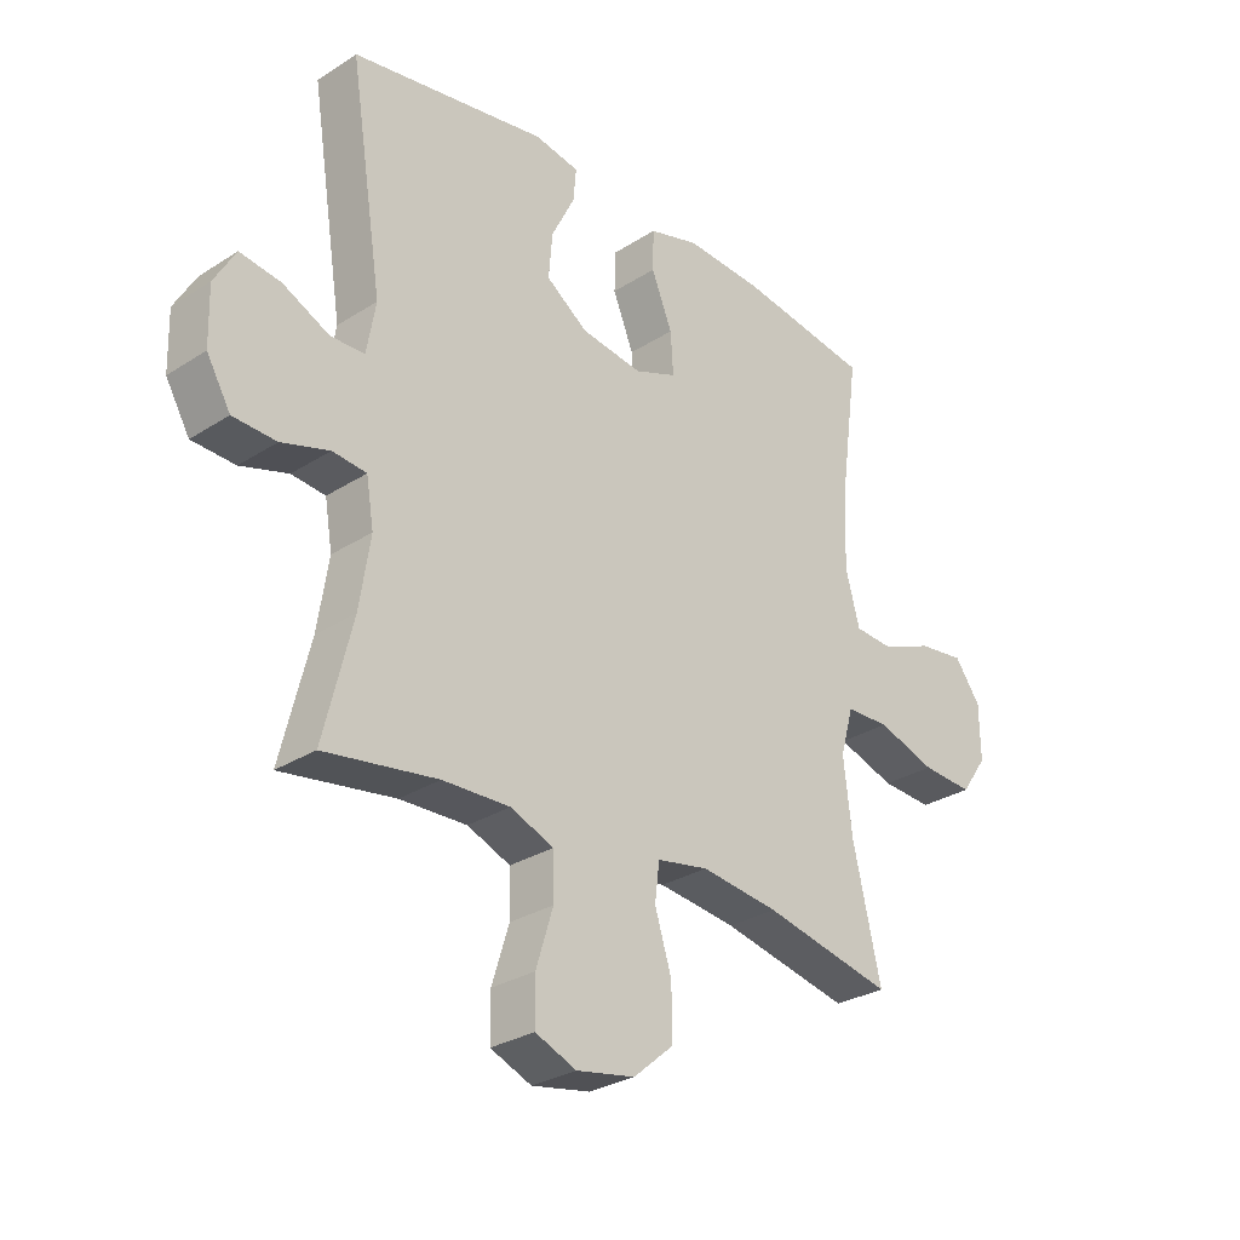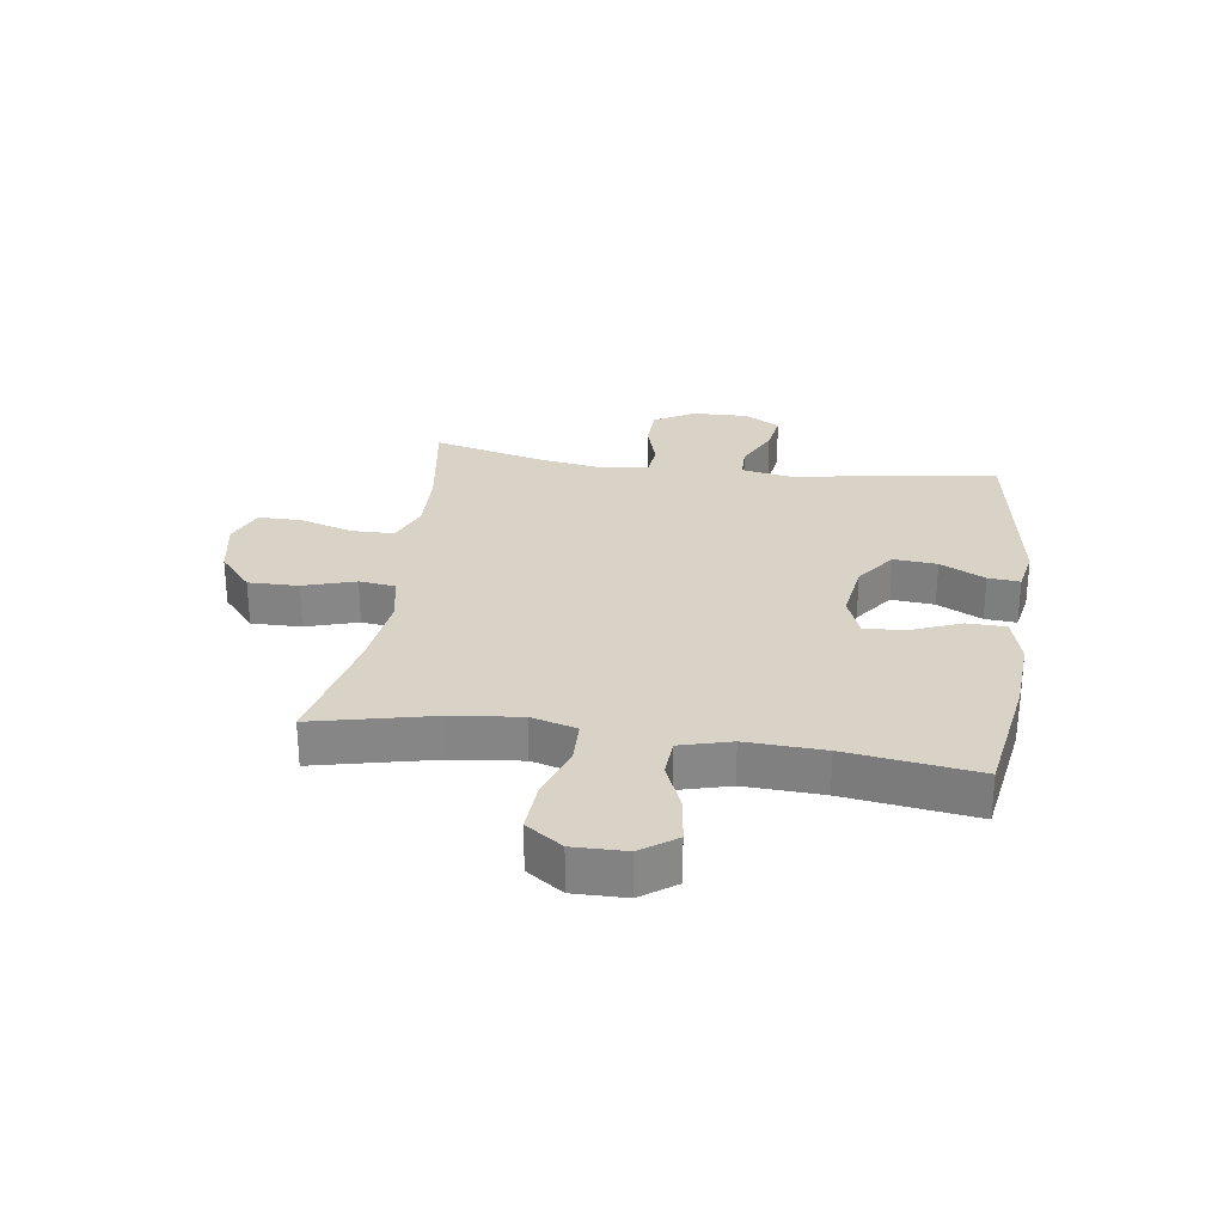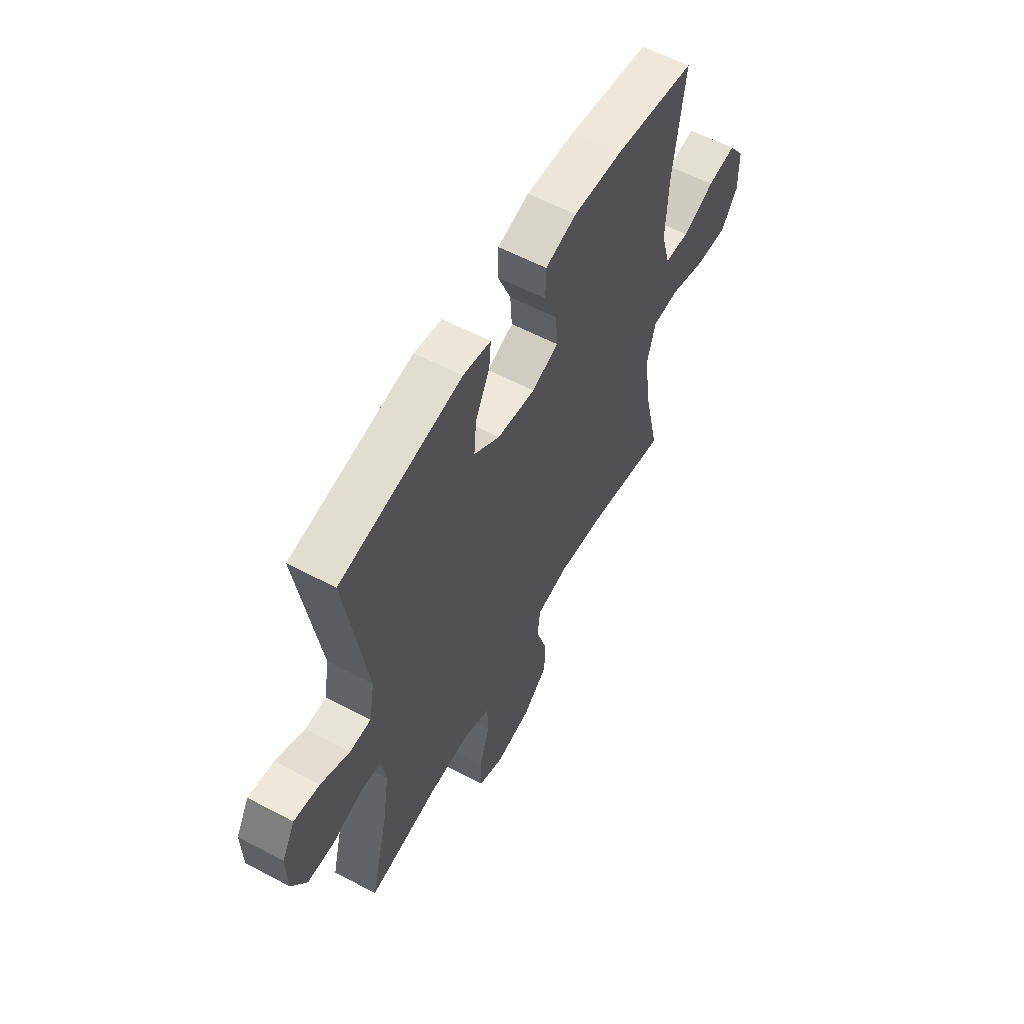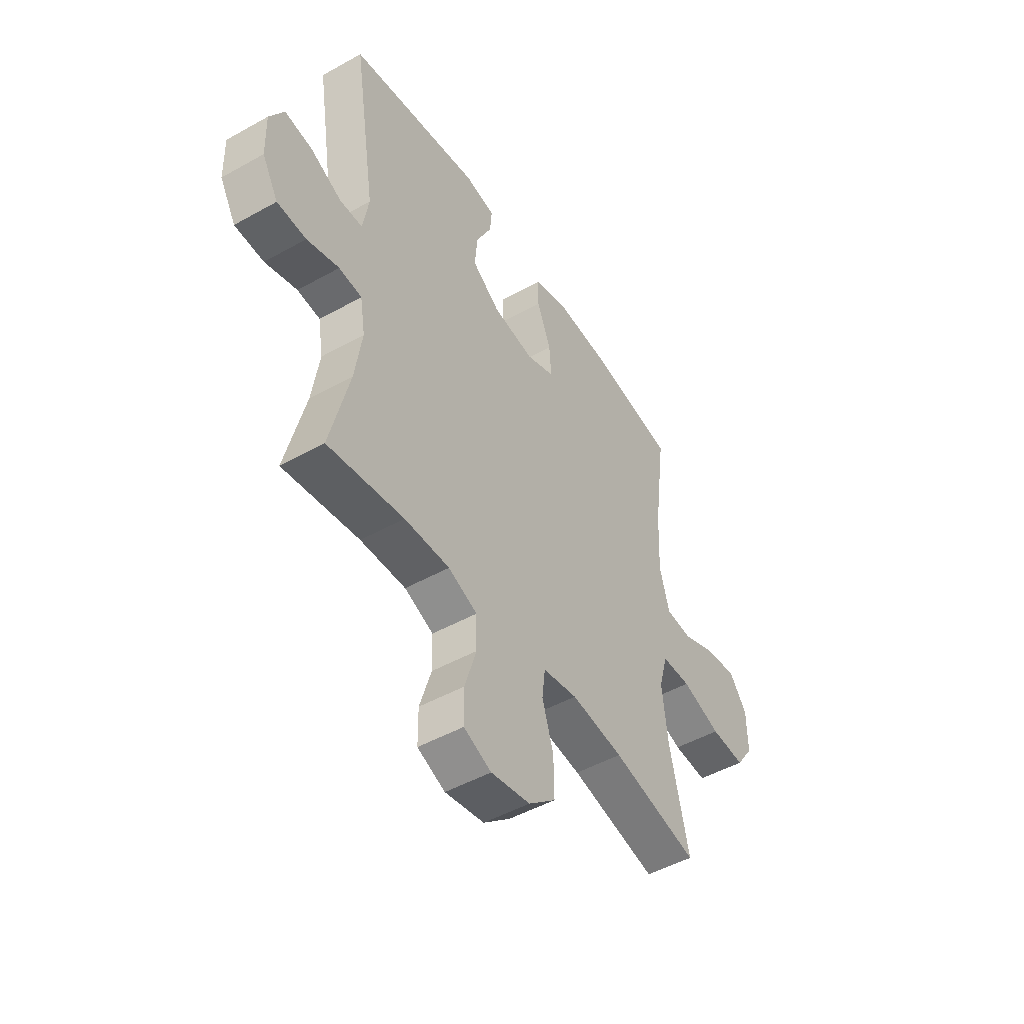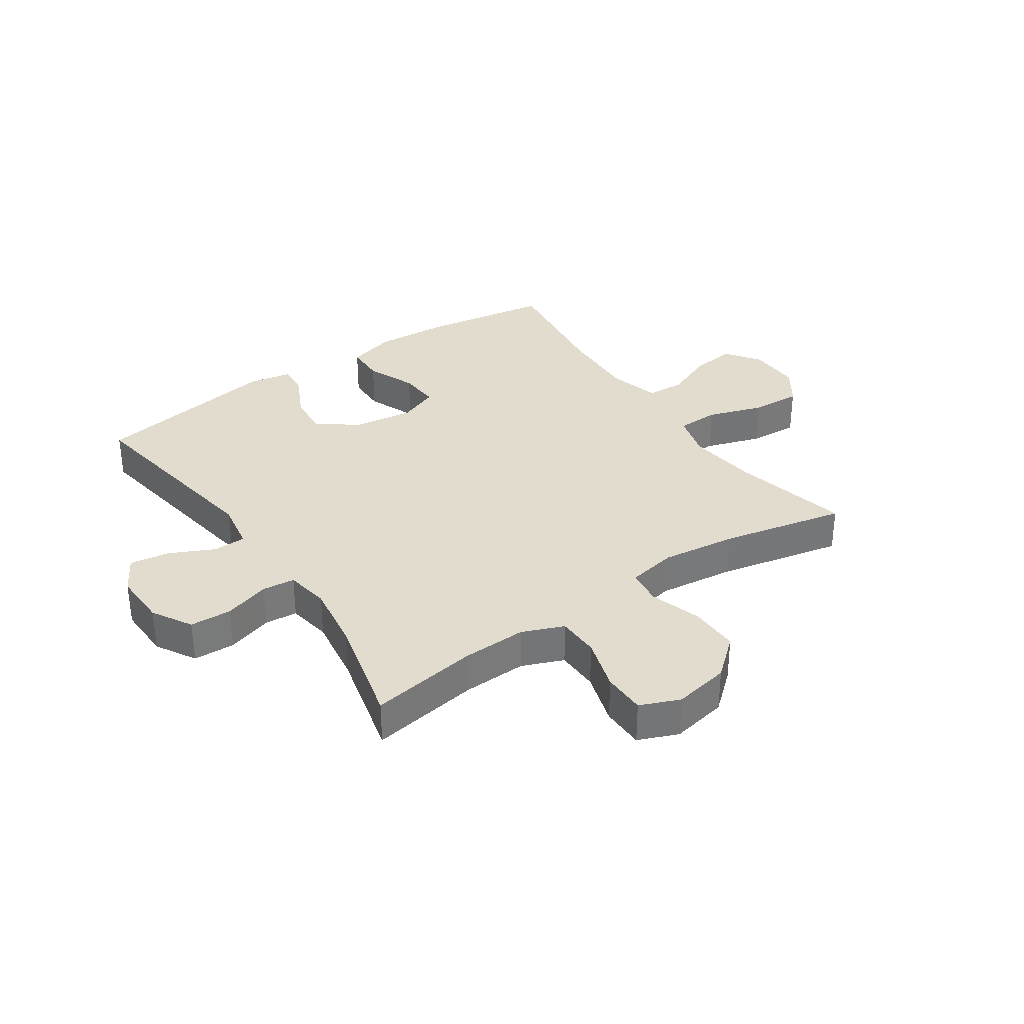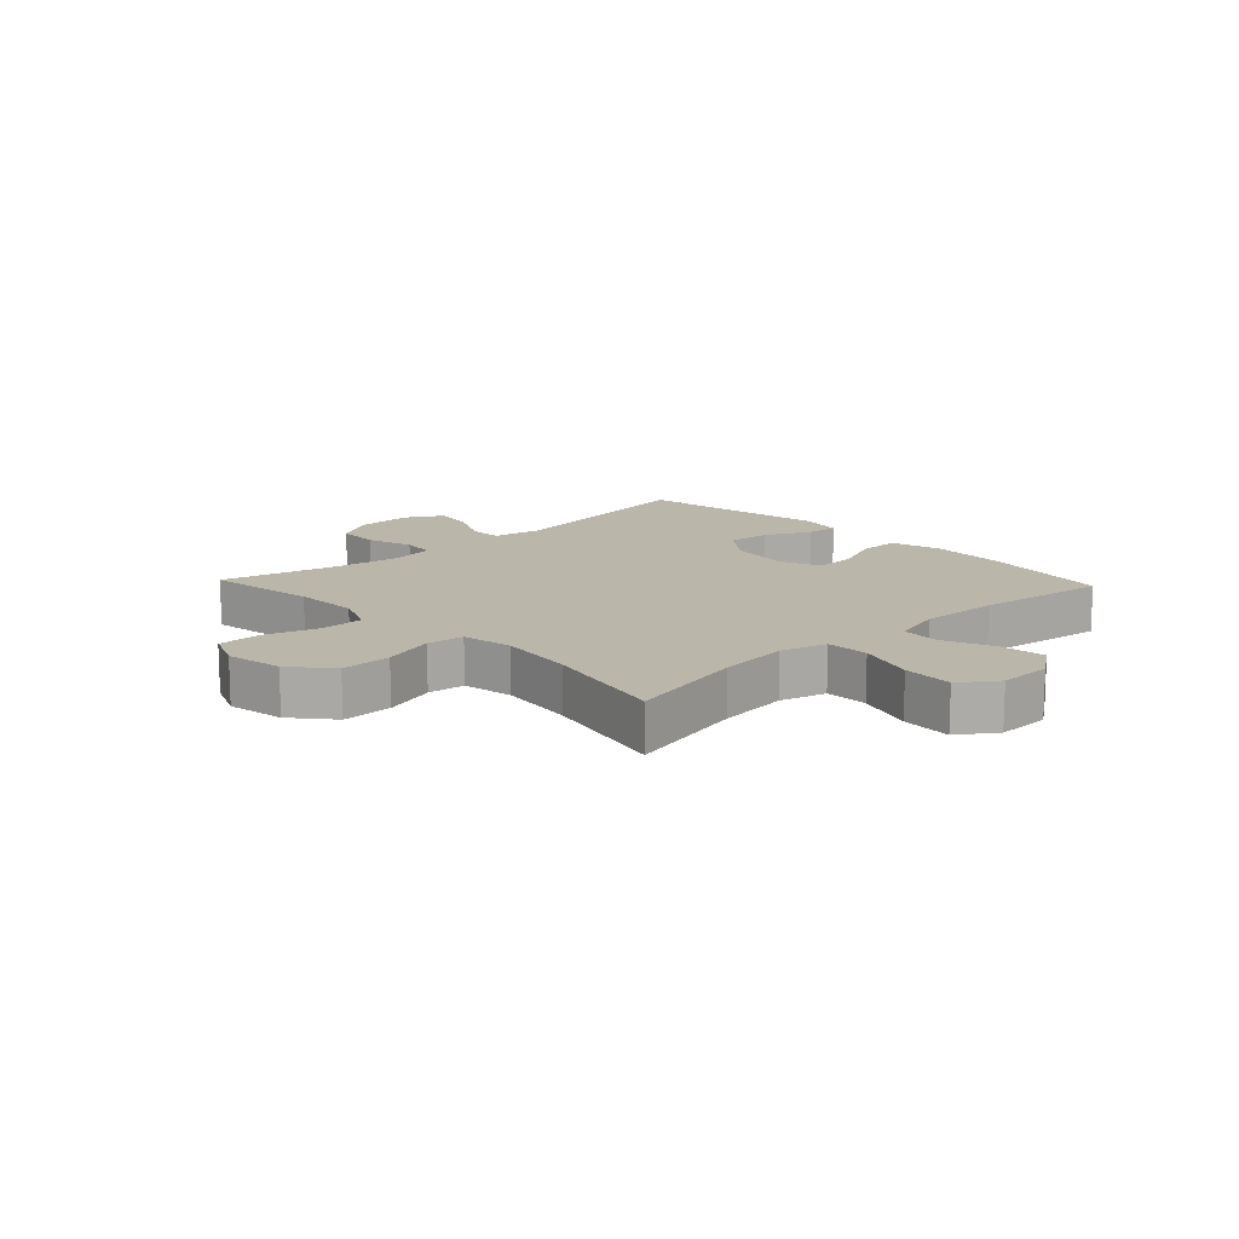
<metadata>
{"format":"obj","ext":"obj","renderer":"f3d","projection":"perspective","resolution":1024,"background":"white","views":[{"elev":-28.9,"azim":133.7,"up":"+Z"},{"elev":28.1,"azim":-81.8,"up":"+Y"},{"elev":58.5,"azim":118.7,"up":"+Z"},{"elev":-48.5,"azim":122.0,"up":"+Z"},{"elev":34.0,"azim":145.6,"up":"+Y"},{"elev":13.8,"azim":-133.2,"up":"+Y"}]}
</metadata>
<code>
o path1930_path1930.001
v 0.4581 0.0375 -0.2798
v 0.44 0.0375 -0.1625
v 0.4526 0.0375 -0.08535
v 0.5101 0.0375 -0.07949
v 0.5907 0.0375 -0.1043
v 0.6639 0.0375 -0.1011
v 0.7044 0.0375 -0.0312
v 0.7067 0.0375 0.06512
v 0.6707 0.0375 0.1276
v 0.6013 0.0375 0.1173
v 0.523 0.0375 0.07944
v 0.4656 0.0375 0.0807
v 0.4504 0.0375 0.1669
v 0.5066 0.0375 0.5265
v 0.1769 0.0375 0.5813
v 0.1012 0.0375 0.567
v 0.1061 0.0375 0.5118
v 0.1453 0.0375 0.4335
v 0.1519 0.0375 0.3577
v 0.08138 0.0375 0.307
v -0.02251 0.0375 0.2918
v -0.09398 0.0375 0.3197
v -0.08941 0.0375 0.391
v -0.0541 0.0375 0.4781
v -0.05553 0.0375 0.5462
v -0.1405 0.0375 0.57
v -0.2728 0.0375 0.5619
v -0.4951 0.0375 0.5265
v -0.4643 0.0375 0.2982
v -0.4584 0.0375 0.1616
v -0.4828 0.0375 0.07269
v -0.5492 0.0375 0.06862
v -0.6362 0.0375 0.1043
v -0.7141 0.0375 0.114
v -0.7577 0.0375 0.05314
v -0.759 0.0375 -0.03914
v -0.7147 0.0375 -0.1026
v -0.6281 0.0375 -0.09728
v -0.5294 0.0375 -0.0647
v -0.4556 0.0375 -0.06668
v -0.4335 0.0375 -0.146
v -0.4478 0.0375 -0.269
v -0.4951 0.0375 -0.4754
v -0.2766 0.0375 -0.4275
v -0.1452 0.0375 -0.4109
v -0.05805 0.0375 -0.4269
v -0.05025 0.0375 -0.4906
v -0.07845 0.0375 -0.5809
v -0.07974 0.0375 -0.668
v -0.01162 0.0375 -0.7259
v 0.08685 0.0375 -0.7438
v 0.1562 0.0375 -0.715
v 0.1569 0.0375 -0.6397
v 0.1282 0.0375 -0.5468
v 0.1297 0.0375 -0.4722
v 0.2025 0.0375 -0.4425
v 0.316 0.0375 -0.4459
v 0.5066 0.0375 -0.4754
v 0.4581 -0.0375 -0.2798
v 0.44 -0.0375 -0.1625
v 0.4526 -0.0375 -0.08535
v 0.5101 -0.0375 -0.07949
v 0.5907 -0.0375 -0.1043
v 0.6639 -0.0375 -0.1011
v 0.7044 -0.0375 -0.0312
v 0.7067 -0.0375 0.06512
v 0.6707 -0.0375 0.1276
v 0.6013 -0.0375 0.1173
v 0.523 -0.0375 0.07944
v 0.4656 -0.0375 0.0807
v 0.4504 -0.0375 0.1669
v 0.5066 -0.0375 0.5265
v 0.1769 -0.0375 0.5813
v 0.1012 -0.0375 0.567
v 0.1061 -0.0375 0.5118
v 0.1453 -0.0375 0.4335
v 0.1519 -0.0375 0.3577
v 0.08138 -0.0375 0.307
v -0.02251 -0.0375 0.2918
v -0.09398 -0.0375 0.3197
v -0.08941 -0.0375 0.391
v -0.0541 -0.0375 0.4781
v -0.05553 -0.0375 0.5462
v -0.1405 -0.0375 0.57
v -0.2728 -0.0375 0.5619
v -0.4951 -0.0375 0.5265
v -0.4643 -0.0375 0.2982
v -0.4584 -0.0375 0.1616
v -0.4828 -0.0375 0.07269
v -0.5492 -0.0375 0.06862
v -0.6362 -0.0375 0.1043
v -0.7141 -0.0375 0.114
v -0.7577 -0.0375 0.05314
v -0.759 -0.0375 -0.03914
v -0.7147 -0.0375 -0.1026
v -0.6281 -0.0375 -0.09728
v -0.5294 -0.0375 -0.0647
v -0.4556 -0.0375 -0.06668
v -0.4335 -0.0375 -0.146
v -0.4478 -0.0375 -0.269
v -0.4951 -0.0375 -0.4754
v -0.2766 -0.0375 -0.4275
v -0.1452 -0.0375 -0.4109
v -0.05805 -0.0375 -0.4269
v -0.05025 -0.0375 -0.4906
v -0.07845 -0.0375 -0.5809
v -0.07974 -0.0375 -0.668
v -0.01162 -0.0375 -0.7259
v 0.08685 -0.0375 -0.7438
v 0.1562 -0.0375 -0.715
v 0.1569 -0.0375 -0.6397
v 0.1282 -0.0375 -0.5468
v 0.1297 -0.0375 -0.4722
v 0.2025 -0.0375 -0.4425
v 0.316 -0.0375 -0.4459
v 0.5066 -0.0375 -0.4754
v 0.7044 0.0375 -0.0312
v 0.7067 0.0375 0.06512
v 0.6707 0.0375 0.1276
v 0.6707 0.0375 0.1276
v 0.6639 0.0375 -0.1011
v 0.6013 0.0375 0.1173
v 0.5907 0.0375 -0.1043
v 0.523 0.0375 0.07944
v 0.5101 0.0375 -0.07949
v 0.4656 0.0375 0.0807
v 0.4656 0.0375 0.0807
v 0.4526 0.0375 -0.08535
v 0.4526 0.0375 -0.08535
v 0.5066 0.0375 -0.4754
v 0.5066 0.0375 -0.4754
v 0.4581 0.0375 -0.2798
v 0.4504 0.0375 0.1669
v 0.5066 0.0375 0.5265
v 0.5066 0.0375 0.5265
v 0.44 0.0375 -0.1625
v 0.316 0.0375 -0.4459
v 0.2025 0.0375 -0.4425
v 0.1769 0.0375 0.5813
v 0.1297 0.0375 -0.4722
v 0.1297 0.0375 -0.4722
v 0.1453 0.0375 0.4335
v 0.1519 0.0375 0.3577
v 0.1012 0.0375 0.567
v 0.1012 0.0375 0.567
v 0.1562 0.0375 -0.715
v 0.1562 0.0375 -0.715
v 0.1569 0.0375 -0.6397
v 0.1282 0.0375 -0.5468
v 0.08685 0.0375 -0.7438
v 0.08138 0.0375 0.307
v 0.1061 0.0375 0.5118
v -0.01162 0.0375 -0.7259
v -0.02251 0.0375 0.2918
v -0.07974 0.0375 -0.668
v -0.09398 0.0375 0.3197
v -0.09398 0.0375 0.3197
v -0.07845 0.0375 -0.5809
v -0.05025 0.0375 -0.4906
v -0.05805 0.0375 -0.4269
v -0.05805 0.0375 -0.4269
v -0.08941 0.0375 0.391
v -0.0541 0.0375 0.4781
v -0.05553 0.0375 0.5462
v -0.05553 0.0375 0.5462
v -0.1405 0.0375 0.57
v -0.1452 0.0375 -0.4109
v -0.2728 0.0375 0.5619
v -0.2766 0.0375 -0.4275
v -0.4951 0.0375 -0.4754
v -0.4951 0.0375 -0.4754
v -0.4335 0.0375 -0.146
v -0.4478 0.0375 -0.269
v -0.4556 0.0375 -0.06668
v -0.4556 0.0375 -0.06668
v -0.5294 0.0375 -0.0647
v -0.4584 0.0375 0.1616
v -0.4828 0.0375 0.07269
v -0.4828 0.0375 0.07269
v -0.4643 0.0375 0.2982
v -0.4951 0.0375 0.5265
v -0.4951 0.0375 0.5265
v -0.5492 0.0375 0.06862
v -0.6281 0.0375 -0.09728
v -0.6362 0.0375 0.1043
v -0.7147 0.0375 -0.1026
v -0.7141 0.0375 0.114
v -0.7141 0.0375 0.114
v -0.7577 0.0375 0.05314
v -0.759 0.0375 -0.03914
v 0.7044 -0.0375 -0.0312
v 0.7067 -0.0375 0.06512
v 0.6707 -0.0375 0.1276
v 0.6707 -0.0375 0.1276
v 0.6639 -0.0375 -0.1011
v 0.6013 -0.0375 0.1173
v 0.5907 -0.0375 -0.1043
v 0.523 -0.0375 0.07944
v 0.5101 -0.0375 -0.07949
v 0.4656 -0.0375 0.0807
v 0.4656 -0.0375 0.0807
v 0.4526 -0.0375 -0.08535
v 0.4526 -0.0375 -0.08535
v 0.5066 -0.0375 -0.4754
v 0.5066 -0.0375 -0.4754
v 0.4581 -0.0375 -0.2798
v 0.4504 -0.0375 0.1669
v 0.5066 -0.0375 0.5265
v 0.5066 -0.0375 0.5265
v 0.44 -0.0375 -0.1625
v 0.316 -0.0375 -0.4459
v 0.2025 -0.0375 -0.4425
v 0.1769 -0.0375 0.5813
v 0.1297 -0.0375 -0.4722
v 0.1297 -0.0375 -0.4722
v 0.1453 -0.0375 0.4335
v 0.1519 -0.0375 0.3577
v 0.1012 -0.0375 0.567
v 0.1012 -0.0375 0.567
v 0.1562 -0.0375 -0.715
v 0.1562 -0.0375 -0.715
v 0.1569 -0.0375 -0.6397
v 0.1282 -0.0375 -0.5468
v 0.08685 -0.0375 -0.7438
v 0.08138 -0.0375 0.307
v 0.1061 -0.0375 0.5118
v -0.01162 -0.0375 -0.7259
v -0.02251 -0.0375 0.2918
v -0.07974 -0.0375 -0.668
v -0.09398 -0.0375 0.3197
v -0.09398 -0.0375 0.3197
v -0.07845 -0.0375 -0.5809
v -0.05025 -0.0375 -0.4906
v -0.05805 -0.0375 -0.4269
v -0.05805 -0.0375 -0.4269
v -0.08941 -0.0375 0.391
v -0.0541 -0.0375 0.4781
v -0.05553 -0.0375 0.5462
v -0.05553 -0.0375 0.5462
v -0.1405 -0.0375 0.57
v -0.1452 -0.0375 -0.4109
v -0.2728 -0.0375 0.5619
v -0.2766 -0.0375 -0.4275
v -0.4951 -0.0375 -0.4754
v -0.4951 -0.0375 -0.4754
v -0.4335 -0.0375 -0.146
v -0.4478 -0.0375 -0.269
v -0.4556 -0.0375 -0.06668
v -0.4556 -0.0375 -0.06668
v -0.5294 -0.0375 -0.0647
v -0.4584 -0.0375 0.1616
v -0.4828 -0.0375 0.07269
v -0.4828 -0.0375 0.07269
v -0.4643 -0.0375 0.2982
v -0.4951 -0.0375 0.5265
v -0.4951 -0.0375 0.5265
v -0.5492 -0.0375 0.06862
v -0.6281 -0.0375 -0.09728
v -0.6362 -0.0375 0.1043
v -0.7147 -0.0375 -0.1026
v -0.7141 -0.0375 0.114
v -0.7141 -0.0375 0.114
v -0.7577 -0.0375 0.05314
v -0.759 -0.0375 -0.03914
f 263 259 261
f 250 257 258
f 230 236 242
f 220 222 224
f 243 247 244
f 258 259 264
f 240 237 238
f 252 257 250
f 217 208 216
f 229 227 232
f 228 230 248
f 248 251 252
f 199 200 202
f 243 246 247
f 246 228 248
f 216 208 213
f 251 230 254
f 234 210 228
f 248 230 251
f 214 233 223
f 202 200 225
f 223 227 222
f 241 246 243
f 216 213 226
f 193 196 192
f 208 217 207
f 198 191 196
f 200 207 225
f 242 236 240
f 234 228 241
f 195 191 197
f 192 196 191
f 210 212 206
f 241 228 246
f 225 207 217
f 200 199 198
f 212 210 234
f 226 213 218
f 230 242 254
f 197 198 199
f 248 252 250
f 214 212 234
f 206 211 204
f 254 242 255
f 228 202 225
f 240 236 237
f 259 258 257
f 258 264 260
f 210 202 228
f 191 198 197
f 232 223 233
f 233 214 234
f 259 263 264
f 224 222 227
f 211 206 212
f 227 223 232
f 7 8 66 65
f 8 120 194 66
f 6 7 65 64
f 9 10 68 67
f 5 6 64 63
f 10 11 69 68
f 4 5 63 62
f 11 127 201 69
f 129 4 62 203
f 131 1 59 205
f 12 13 71 70
f 13 135 209 71
f 1 2 60 59
f 2 3 61 60
f 57 58 116 115
f 56 57 115 114
f 14 15 73 72
f 141 56 114 215
f 18 19 77 76
f 15 145 219 73
f 147 53 111 221
f 53 54 112 111
f 51 52 110 109
f 19 20 78 77
f 17 18 76 75
f 16 17 75 74
f 54 55 113 112
f 50 51 109 108
f 20 21 79 78
f 49 50 108 107
f 21 157 231 79
f 48 49 107 106
f 47 48 106 105
f 161 47 105 235
f 23 24 82 81
f 24 165 239 82
f 25 26 84 83
f 45 46 104 103
f 22 23 81 80
f 26 27 85 84
f 44 45 103 102
f 171 44 102 245
f 41 42 100 99
f 175 41 99 249
f 39 40 98 97
f 30 179 253 88
f 29 30 88 87
f 182 29 87 256
f 27 28 86 85
f 42 43 101 100
f 31 32 90 89
f 38 39 97 96
f 32 33 91 90
f 37 38 96 95
f 33 188 262 91
f 34 35 93 92
f 36 37 95 94
f 35 36 94 93
f 189 187 185
f 176 184 183
f 156 168 162
f 146 150 148
f 169 170 173
f 184 190 185
f 166 164 163
f 178 176 183
f 143 142 134
f 155 158 153
f 154 174 156
f 174 178 177
f 125 128 126
f 169 173 172
f 172 174 154
f 142 139 134
f 177 180 156
f 160 154 136
f 174 177 156
f 140 149 159
f 128 151 126
f 149 148 153
f 167 169 172
f 142 152 139
f 119 118 122
f 134 133 143
f 124 122 117
f 126 151 133
f 168 166 162
f 160 167 154
f 121 123 117
f 118 117 122
f 136 132 138
f 167 172 154
f 151 143 133
f 126 124 125
f 138 160 136
f 152 144 139
f 156 180 168
f 123 125 124
f 174 176 178
f 140 160 138
f 132 130 137
f 180 181 168
f 154 151 128
f 166 163 162
f 185 183 184
f 184 186 190
f 136 154 128
f 117 123 124
f 158 159 149
f 159 160 140
f 185 190 189
f 150 153 148
f 137 138 132
f 153 158 149

</code>
